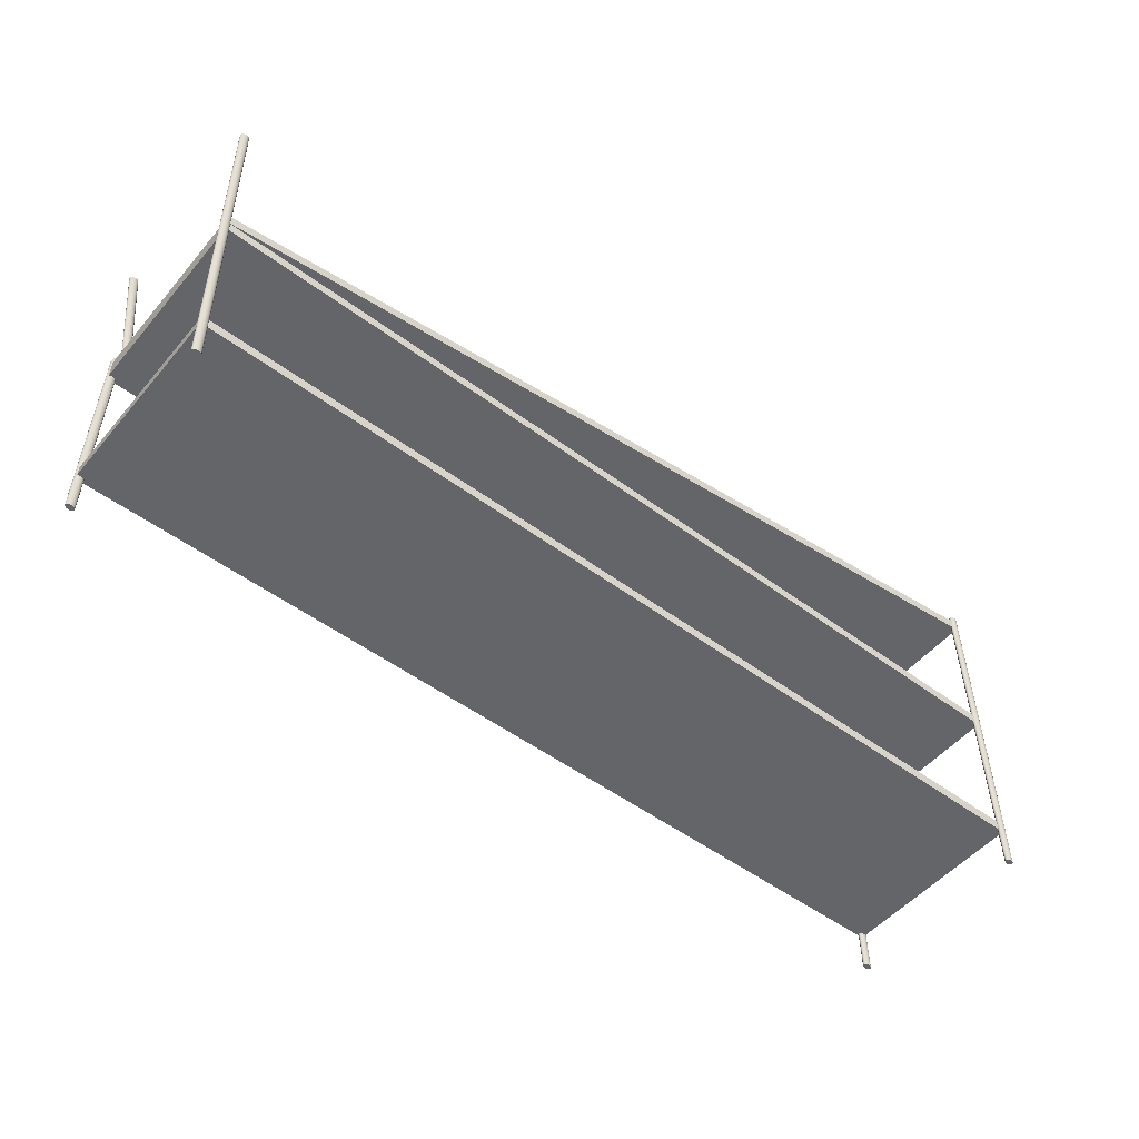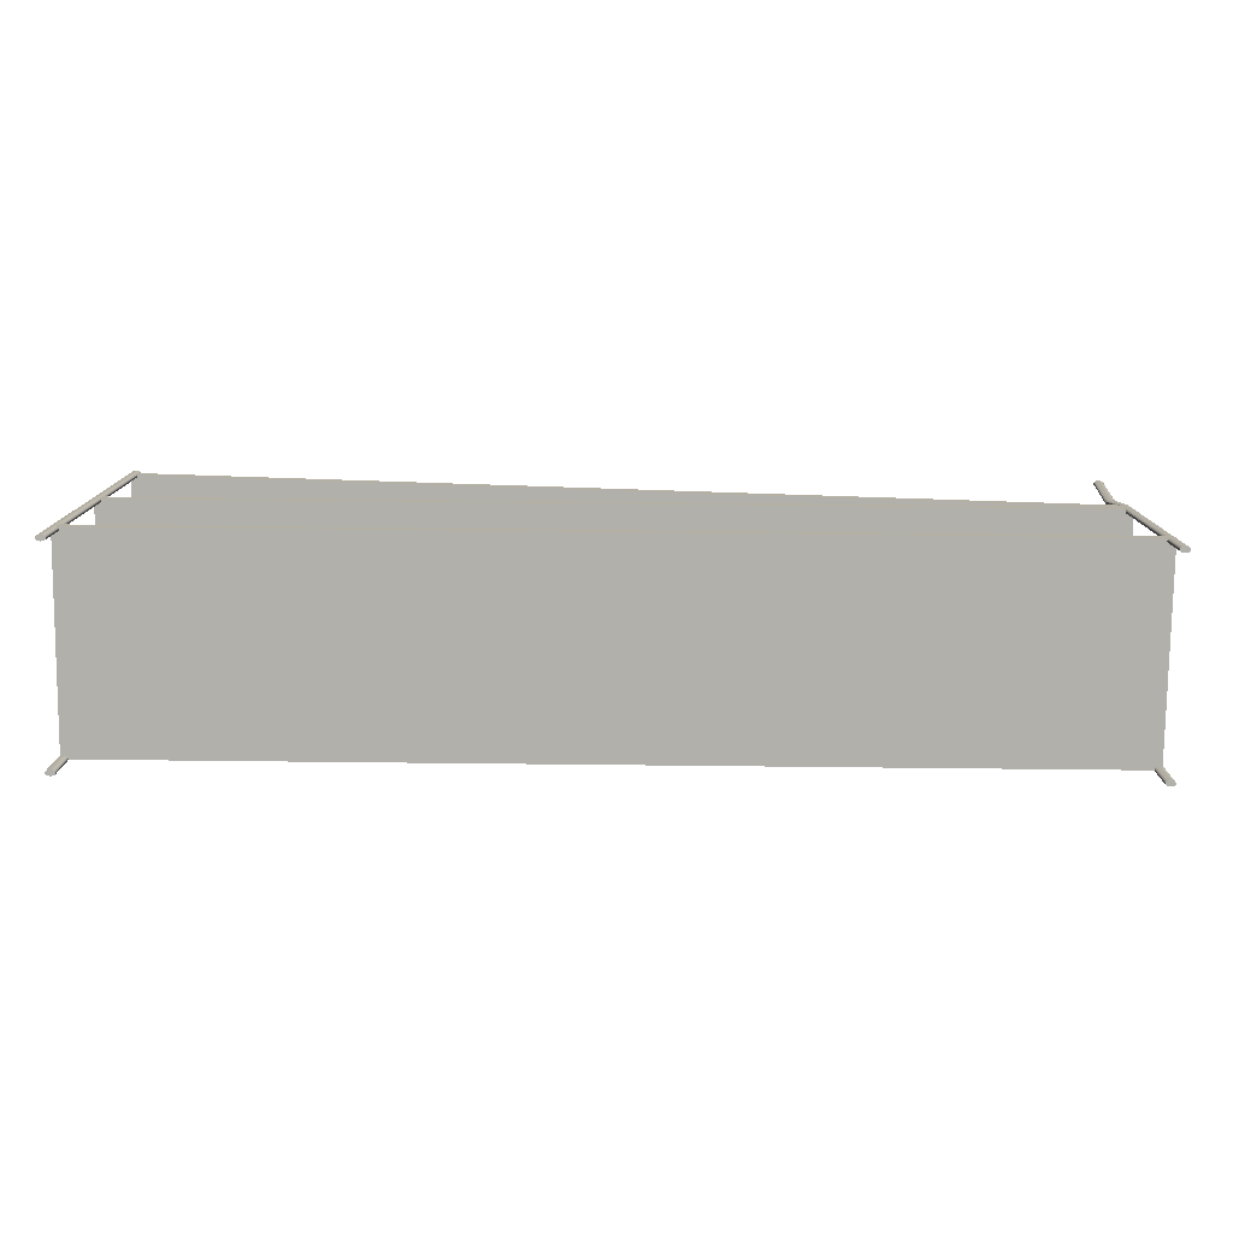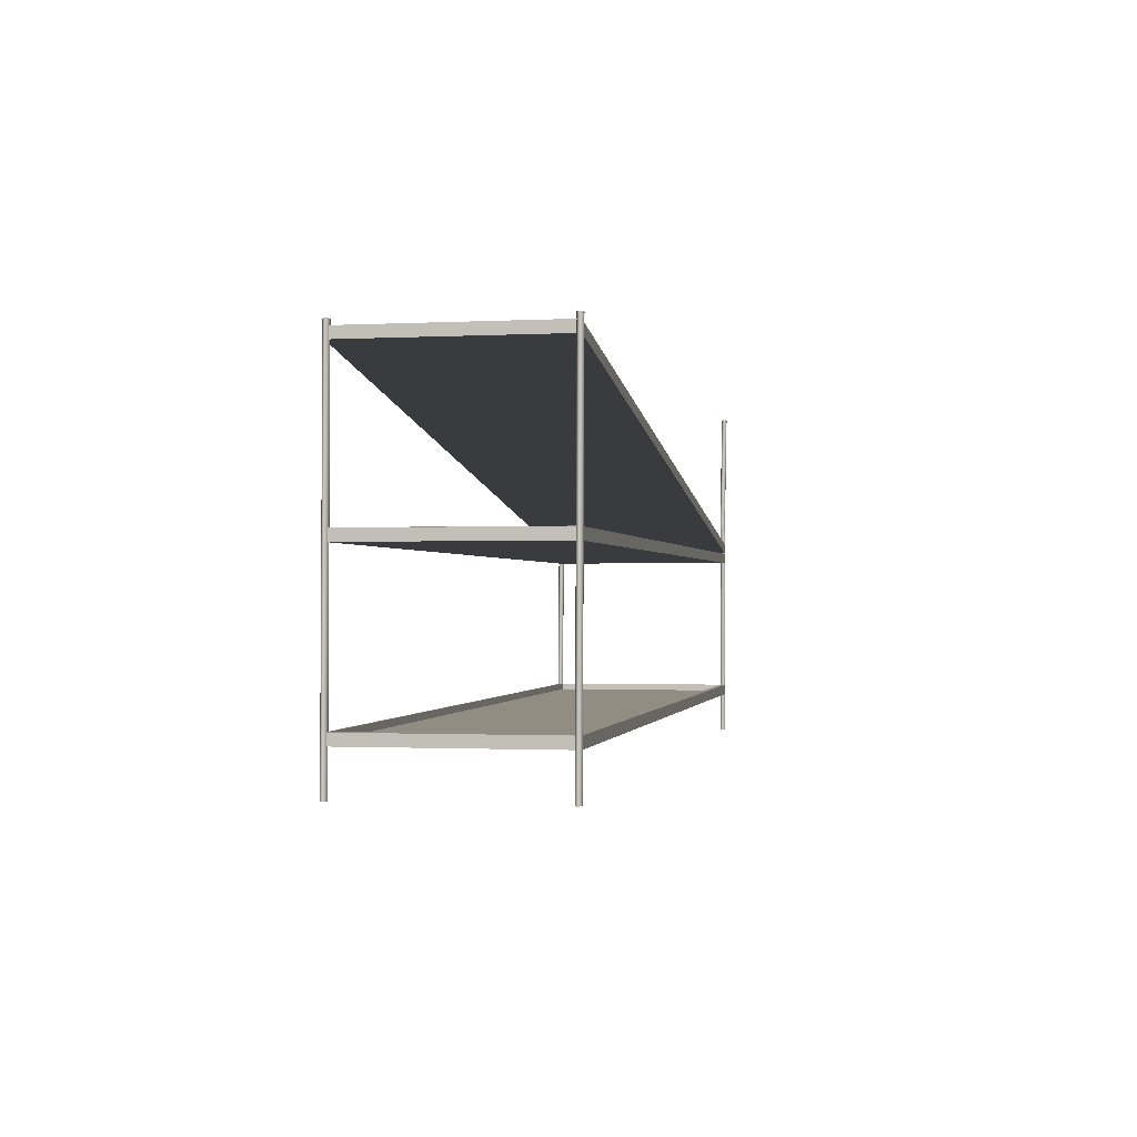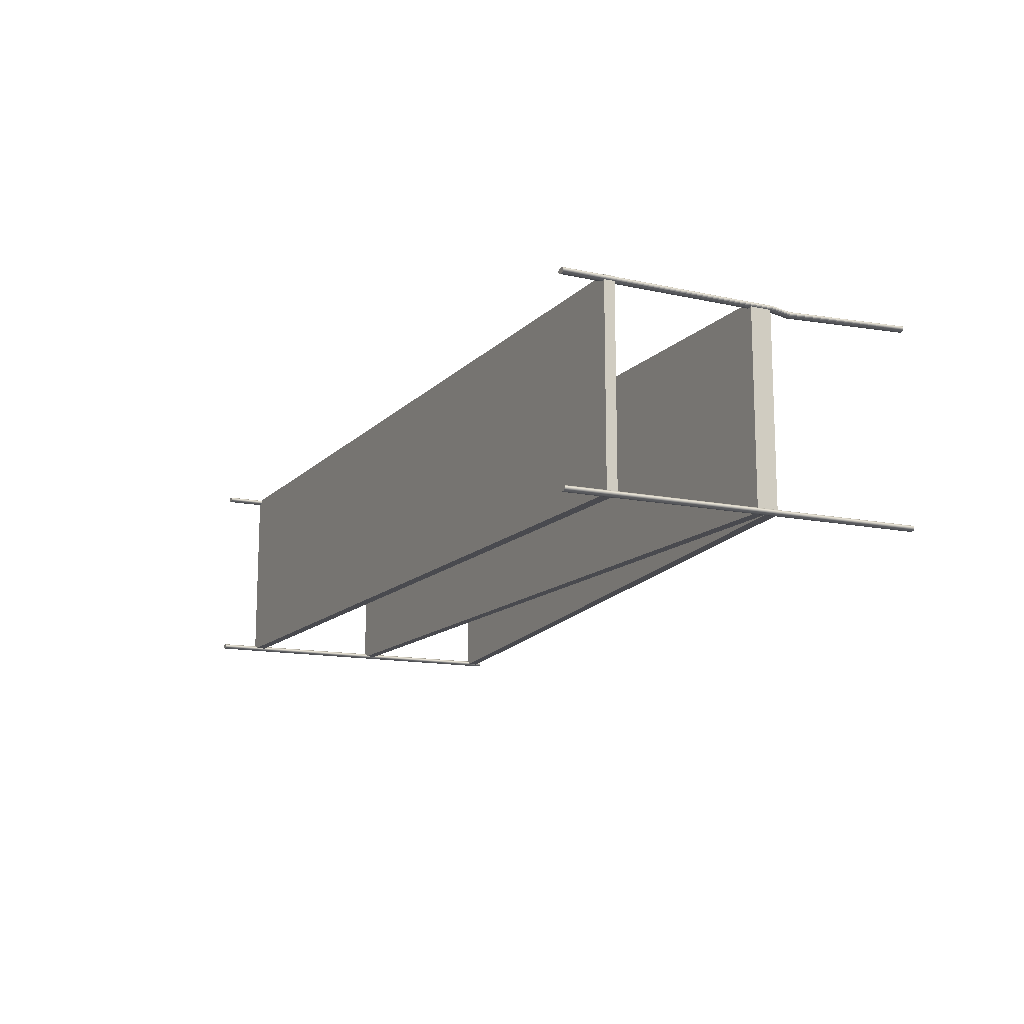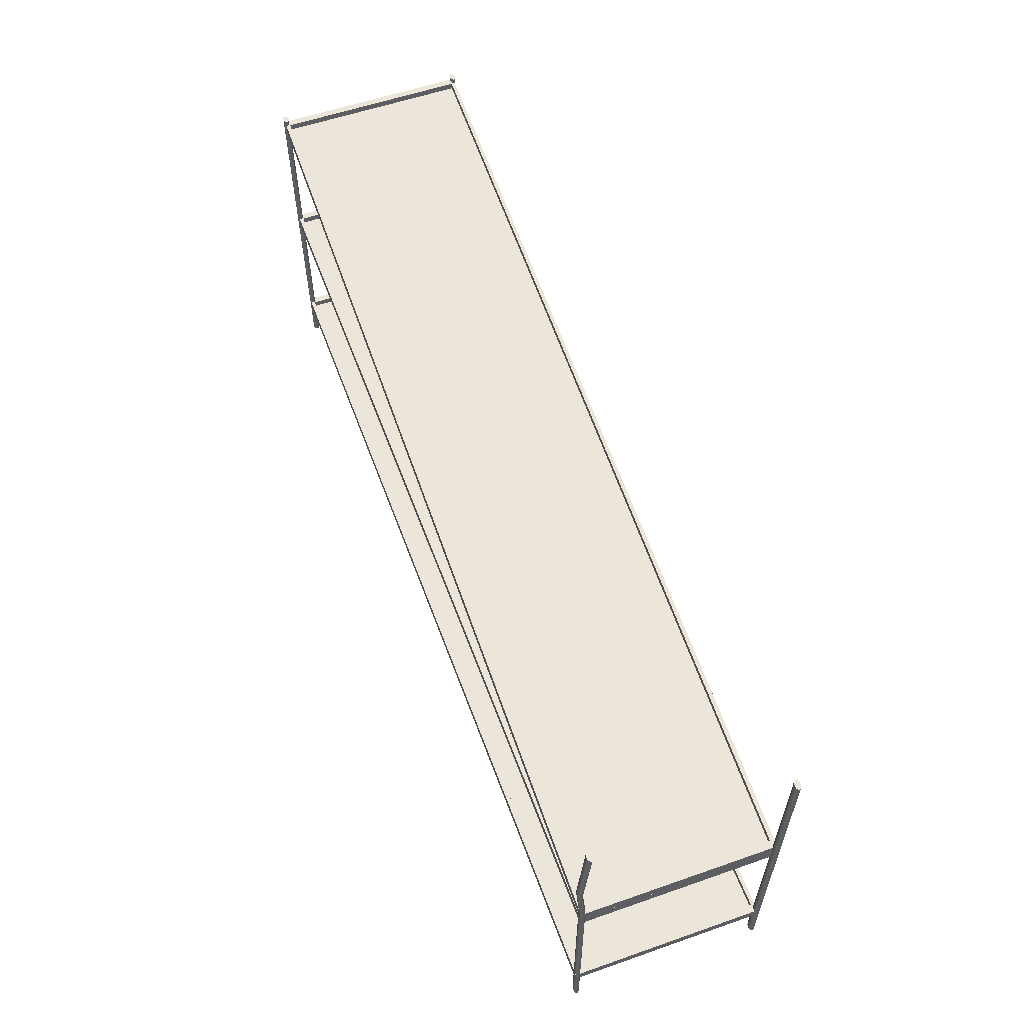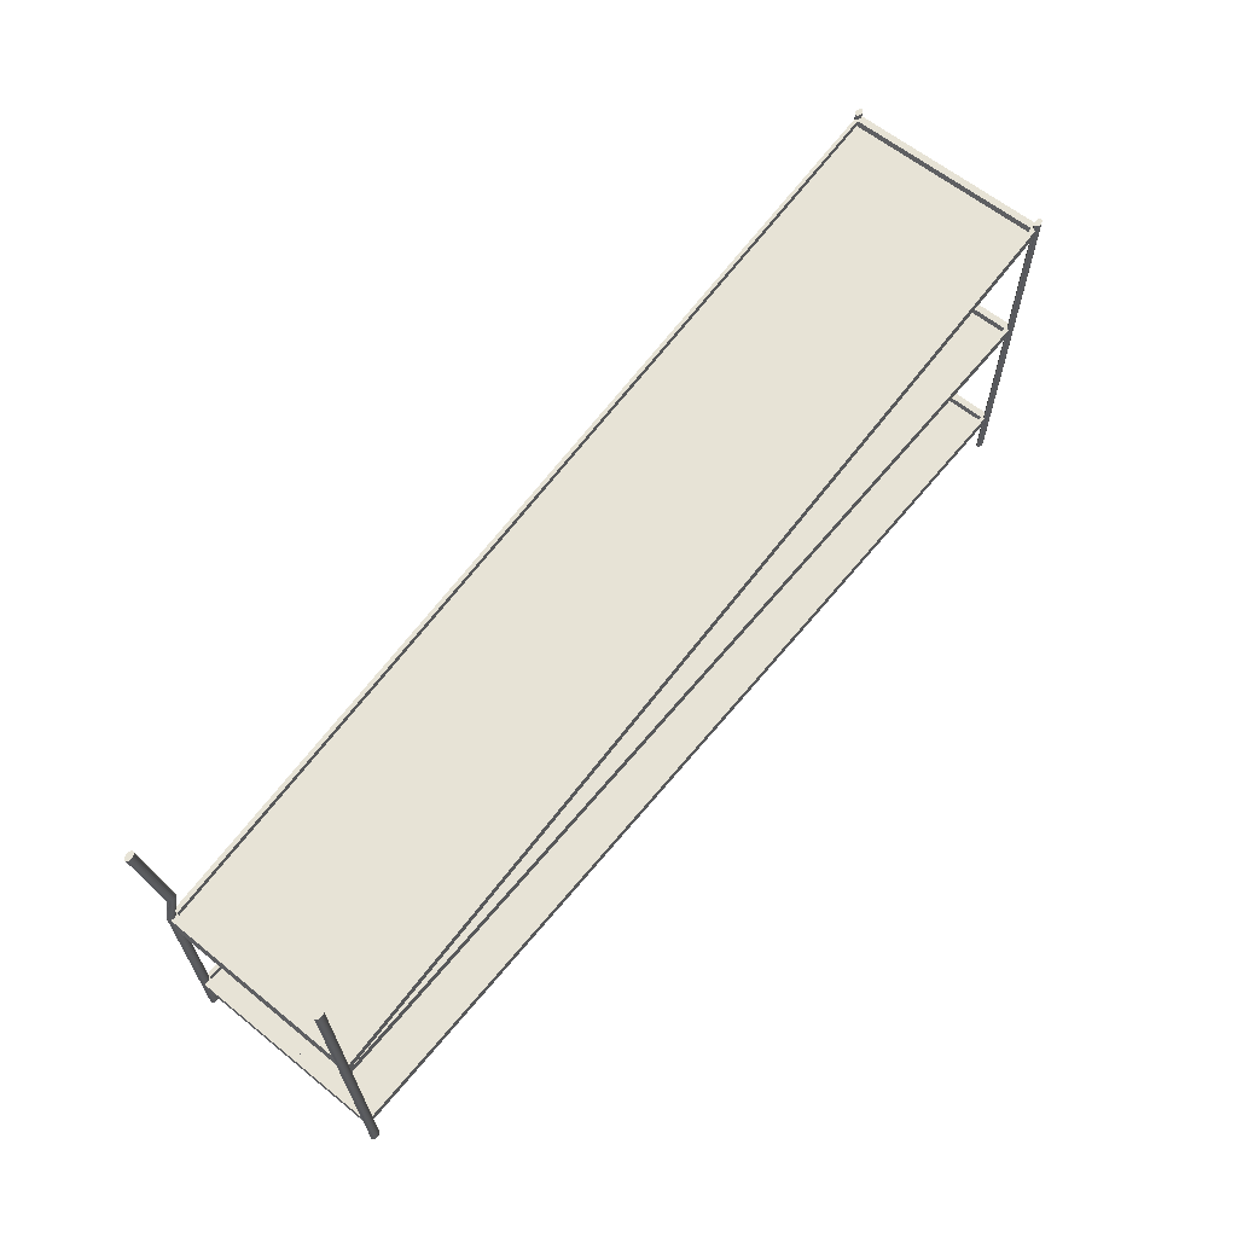
<metadata>
{"format":"obj","ext":"obj","renderer":"f3d","projection":"perspective","resolution":1024,"background":"white","views":[{"elev":-51.5,"azim":141.1,"up":"+Y"},{"elev":-78.4,"azim":-0.6,"up":"+Y"},{"elev":-0.9,"azim":-79.1,"up":"+Y"},{"elev":-13.6,"azim":63.3,"up":"+Z"},{"elev":56.9,"azim":70.0,"up":"+Y"},{"elev":62.6,"azim":129.3,"up":"+Y"}]}
</metadata>
<code>
g default
v -11.66 4.66 2.542
v -11.68 4.66 2.562
v -11.7 4.66 2.578
v -11.74 4.66 2.588
v -11.77 4.66 2.591
v -11.81 4.66 2.588
v -11.84 4.66 2.578
v -11.87 4.66 2.562
v -11.89 4.66 2.542
v -11.89 4.66 2.519
v -11.89 4.66 2.497
v -11.87 4.66 2.477
v -11.84 4.66 2.461
v -11.81 4.66 2.451
v -11.77 4.66 2.448
v -11.74 4.66 2.451
v -11.7 4.66 2.461
v -11.68 4.66 2.477
v -11.66 4.66 2.497
v -11.65 4.66 2.519
v -11.66 -4.66 2.504
v -11.68 -4.66 2.524
v -11.7 -4.66 2.54
v -11.74 -4.66 2.55
v -11.77 -4.66 2.554
v -11.81 -4.66 2.55
v -11.84 -4.66 2.54
v -11.87 -4.66 2.524
v -11.89 -4.66 2.504
v -11.89 -4.66 2.482
v -11.89 -4.66 2.46
v -11.87 -4.66 2.44
v -11.84 -4.66 2.424
v -11.81 -4.66 2.414
v -11.77 -4.66 2.41
v -11.74 -4.66 2.414
v -11.7 -4.66 2.424
v -11.68 -4.66 2.44
v -11.66 -4.66 2.46
v -11.65 -4.66 2.482
v -11.77 4.66 2.519
v -11.77 -4.66 2.482
v -11.82 -3.605 2.55
v 11.85 -3.605 2.55
v -11.82 -3.333 2.55
v 11.85 -3.333 2.55
v -11.82 -3.333 -2.514
v 11.85 -3.333 -2.514
v -11.82 -3.605 -2.514
v 11.85 -3.605 -2.514
v -11.63 -3.321 2.447
v 11.66 -3.321 2.447
v 11.66 -3.321 -2.411
v -11.63 -3.321 -2.411
v -11.63 -3.495 2.447
v 11.66 -3.495 2.447
v 11.66 -3.495 -2.411
v -11.63 -3.495 -2.411
v 12.07 4.635 2.542
v 12.06 4.637 2.562
v 12.03 4.64 2.578
v 12 4.644 2.588
v 11.96 4.649 2.591
v 11.92 4.653 2.588
v 11.89 4.657 2.578
v 11.86 4.66 2.562
v 11.85 4.662 2.542
v 11.84 4.662 2.519
v 11.85 4.662 2.497
v 11.86 4.66 2.477
v 11.89 4.657 2.461
v 11.92 4.653 2.451
v 11.96 4.649 2.448
v 12 4.644 2.451
v 12.03 4.64 2.461
v 12.06 4.637 2.477
v 12.07 4.635 2.497
v 12.08 4.635 2.519
v 11.89 -4.66 2.504
v 11.87 -4.66 2.524
v 11.84 -4.66 2.54
v 11.81 -4.66 2.55
v 11.77 -4.66 2.554
v 11.74 -4.66 2.55
v 11.7 -4.66 2.54
v 11.68 -4.66 2.524
v 11.66 -4.66 2.504
v 11.65 -4.66 2.482
v 11.66 -4.66 2.46
v 11.68 -4.66 2.44
v 11.7 -4.66 2.424
v 11.74 -4.66 2.414
v 11.77 -4.66 2.41
v 11.81 -4.66 2.414
v 11.84 -4.66 2.424
v 11.87 -4.66 2.44
v 11.89 -4.66 2.46
v 11.89 -4.66 2.482
v 11.96 4.649 2.519
v 11.77 -4.66 2.482
v 12.07 4.635 -2.448
v 12.06 4.637 -2.428
v 12.03 4.64 -2.412
v 12 4.644 -2.402
v 11.96 4.649 -2.398
v 11.92 4.653 -2.402
v 11.89 4.657 -2.412
v 11.86 4.66 -2.428
v 11.85 4.662 -2.448
v 11.84 4.662 -2.47
v 11.85 4.662 -2.492
v 11.86 4.66 -2.512
v 11.89 4.657 -2.528
v 11.92 4.653 -2.538
v 11.96 4.649 -2.542
v 12 4.644 -2.538
v 12.03 4.64 -2.528
v 12.06 4.637 -2.512
v 12.07 4.635 -2.492
v 12.08 4.635 -2.47
v 11.89 -4.66 -2.485
v 11.87 -4.66 -2.465
v 11.84 -4.66 -2.449
v 11.81 -4.66 -2.439
v 11.77 -4.66 -2.435
v 11.74 -4.66 -2.439
v 11.7 -4.66 -2.449
v 11.68 -4.66 -2.465
v 11.66 -4.66 -2.485
v 11.65 -4.66 -2.507
v 11.66 -4.66 -2.529
v 11.68 -4.66 -2.549
v 11.7 -4.66 -2.565
v 11.74 -4.66 -2.575
v 11.77 -4.66 -2.579
v 11.81 -4.66 -2.575
v 11.84 -4.66 -2.565
v 11.87 -4.66 -2.549
v 11.89 -4.66 -2.529
v 11.89 -4.66 -2.507
v 11.96 4.649 -2.47
v 11.77 -4.66 -2.507
v -11.82 0.339 2.55
v 11.85 0.339 2.55
v -11.82 0.6115 2.55
v 11.85 0.6115 2.55
v -11.82 0.6115 -2.514
v 11.85 0.6115 -2.514
v -11.82 0.339 -2.514
v 11.85 0.339 -2.514
v -11.63 0.6235 2.447
v 11.66 0.6235 2.447
v 11.66 0.6235 -2.411
v -11.63 0.6235 -2.411
v -11.63 0.4492 2.447
v 11.66 0.4492 2.447
v 11.66 0.4492 -2.411
v -11.63 0.4492 -2.411
v -11.82 4.252 2.55
v 11.85 0.6117 2.55
v -11.82 4.524 2.55
v 11.85 0.8842 2.55
v -11.82 4.524 -2.514
v 11.85 0.8842 -2.514
v -11.82 4.252 -2.514
v 11.85 0.6117 -2.514
v -11.63 4.536 2.447
v 11.66 0.8962 2.447
v 11.66 0.8962 -2.411
v -11.63 4.536 -2.411
v -11.63 4.362 2.447
v 11.66 0.7219 2.447
v 11.66 0.7219 -2.411
v -11.63 4.362 -2.411
v -11.66 4.66 -2.46
v -11.68 4.66 -2.44
v -11.7 4.66 -2.424
v -11.74 4.66 -2.414
v -11.77 4.66 -2.41
v -11.81 4.66 -2.414
v -11.84 4.66 -2.424
v -11.87 4.66 -2.44
v -11.89 4.66 -2.46
v -11.89 4.66 -2.482
v -11.89 4.66 -2.504
v -11.87 4.66 -2.524
v -11.84 4.66 -2.54
v -11.81 4.66 -2.55
v -11.77 4.66 -2.554
v -11.74 4.66 -2.55
v -11.7 4.66 -2.54
v -11.68 4.66 -2.524
v -11.66 4.66 -2.504
v -11.65 4.66 -2.482
v -11.66 -4.66 -2.497
v -11.68 -4.66 -2.477
v -11.7 -4.66 -2.461
v -11.74 -4.66 -2.451
v -11.77 -4.66 -2.448
v -11.81 -4.66 -2.451
v -11.84 -4.66 -2.461
v -11.87 -4.66 -2.477
v -11.89 -4.66 -2.497
v -11.89 -4.66 -2.519
v -11.89 -4.66 -2.542
v -11.87 -4.66 -2.562
v -11.84 -4.66 -2.578
v -11.81 -4.66 -2.588
v -11.77 -4.66 -2.591
v -11.74 -4.66 -2.588
v -11.7 -4.66 -2.578
v -11.68 -4.66 -2.562
v -11.66 -4.66 -2.542
v -11.65 -4.66 -2.519
v -11.77 4.66 -2.482
v -11.77 -4.66 -2.519
v 11.77 0.9726 2.566
v 11.81 0.9726 2.563
v 11.84 0.9726 2.553
v 11.87 0.9726 2.537
v 11.89 0.9726 2.517
v 11.89 0.9726 2.495
v 11.89 0.9726 2.472
v 11.87 0.9726 2.452
v 11.84 0.9726 2.437
v 11.81 0.9726 2.426
v 11.77 0.9726 2.423
v 11.74 0.9726 2.426
v 11.7 0.9726 2.437
v 11.68 0.9726 2.452
v 11.66 0.9726 2.472
v 11.65 0.9726 2.495
v 11.66 0.9726 2.517
v 11.68 0.9726 2.537
v 11.7 0.9726 2.553
v 11.74 0.9726 2.563
v 11.58 1.565 2.579
v 11.62 1.56 2.575
v 11.65 1.556 2.565
v 11.68 1.553 2.549
v 11.7 1.551 2.529
v 11.7 1.55 2.507
v 11.7 1.551 2.485
v 11.68 1.553 2.465
v 11.65 1.556 2.449
v 11.62 1.56 2.439
v 11.58 1.565 2.435
v 11.55 1.569 2.439
v 11.52 1.573 2.449
v 11.49 1.576 2.465
v 11.47 1.578 2.485
v 11.47 1.579 2.507
v 11.47 1.578 2.529
v 11.49 1.576 2.549
v 11.52 1.573 2.565
v 11.55 1.569 2.575
g polySurface115
f 1 2 22 21
f 2 3 23 22
f 3 4 24 23
f 4 5 25 24
f 5 6 26 25
f 6 7 27 26
f 7 8 28 27
f 8 9 29 28
f 9 10 30 29
f 10 11 31 30
f 11 12 32 31
f 12 13 33 32
f 13 14 34 33
f 14 15 35 34
f 15 16 36 35
f 16 17 37 36
f 17 18 38 37
f 18 19 39 38
f 19 20 40 39
f 20 1 21 40
f 2 1 41
f 3 2 41
f 4 3 41
f 5 4 41
f 6 5 41
f 7 6 41
f 8 7 41
f 9 8 41
f 10 9 41
f 11 10 41
f 12 11 41
f 13 12 41
f 14 13 41
f 15 14 41
f 16 15 41
f 17 16 41
f 18 17 41
f 19 18 41
f 20 19 41
f 1 20 41
f 21 22 42
f 22 23 42
f 23 24 42
f 24 25 42
f 25 26 42
f 26 27 42
f 27 28 42
f 28 29 42
f 29 30 42
f 30 31 42
f 31 32 42
f 32 33 42
f 33 34 42
f 34 35 42
f 35 36 42
f 36 37 42
f 37 38 42
f 38 39 42
f 39 40 42
f 40 21 42
f 43 44 46 45
f 55 56 57 58
f 47 48 50 49
f 49 50 44 43
f 44 50 48 46
f 49 43 45 47
f 45 46 52 51
f 46 48 53 52
f 48 47 54 53
f 47 45 51 54
f 51 52 56 55
f 52 53 57 56
f 53 54 58 57
f 54 51 55 58
f 59 60 240 241
f 60 61 239 240
f 61 62 238 239
f 62 63 237 238
f 63 64 256 237
f 64 65 255 256
f 65 66 254 255
f 66 67 253 254
f 67 68 252 253
f 68 69 251 252
f 69 70 250 251
f 70 71 249 250
f 71 72 248 249
f 72 73 247 248
f 73 74 246 247
f 74 75 245 246
f 75 76 244 245
f 76 77 243 244
f 77 78 242 243
f 78 59 241 242
f 60 59 99
f 61 60 99
f 62 61 99
f 63 62 99
f 64 63 99
f 65 64 99
f 66 65 99
f 67 66 99
f 68 67 99
f 69 68 99
f 70 69 99
f 71 70 99
f 72 71 99
f 73 72 99
f 74 73 99
f 75 74 99
f 76 75 99
f 77 76 99
f 78 77 99
f 59 78 99
f 79 80 100
f 80 81 100
f 81 82 100
f 82 83 100
f 83 84 100
f 84 85 100
f 85 86 100
f 86 87 100
f 87 88 100
f 88 89 100
f 89 90 100
f 90 91 100
f 91 92 100
f 92 93 100
f 93 94 100
f 94 95 100
f 95 96 100
f 96 97 100
f 97 98 100
f 98 79 100
f 101 102 122 121
f 102 103 123 122
f 103 104 124 123
f 104 105 125 124
f 105 106 126 125
f 106 107 127 126
f 107 108 128 127
f 108 109 129 128
f 109 110 130 129
f 110 111 131 130
f 111 112 132 131
f 112 113 133 132
f 113 114 134 133
f 114 115 135 134
f 115 116 136 135
f 116 117 137 136
f 117 118 138 137
f 118 119 139 138
f 119 120 140 139
f 120 101 121 140
f 102 101 141
f 103 102 141
f 104 103 141
f 105 104 141
f 106 105 141
f 107 106 141
f 108 107 141
f 109 108 141
f 110 109 141
f 111 110 141
f 112 111 141
f 113 112 141
f 114 113 141
f 115 114 141
f 116 115 141
f 117 116 141
f 118 117 141
f 119 118 141
f 120 119 141
f 101 120 141
f 121 122 142
f 122 123 142
f 123 124 142
f 124 125 142
f 125 126 142
f 126 127 142
f 127 128 142
f 128 129 142
f 129 130 142
f 130 131 142
f 131 132 142
f 132 133 142
f 133 134 142
f 134 135 142
f 135 136 142
f 136 137 142
f 137 138 142
f 138 139 142
f 139 140 142
f 140 121 142
f 143 144 146 145
f 155 156 157 158
f 147 148 150 149
f 149 150 144 143
f 144 150 148 146
f 149 143 145 147
f 145 146 152 151
f 146 148 153 152
f 148 147 154 153
f 147 145 151 154
f 151 152 156 155
f 152 153 157 156
f 153 154 158 157
f 154 151 155 158
f 159 160 162 161
f 171 172 173 174
f 163 164 166 165
f 165 166 160 159
f 160 166 164 162
f 165 159 161 163
f 161 162 168 167
f 162 164 169 168
f 164 163 170 169
f 163 161 167 170
f 167 168 172 171
f 168 169 173 172
f 169 170 174 173
f 170 167 171 174
f 175 176 196 195
f 176 177 197 196
f 177 178 198 197
f 178 179 199 198
f 179 180 200 199
f 180 181 201 200
f 181 182 202 201
f 182 183 203 202
f 183 184 204 203
f 184 185 205 204
f 185 186 206 205
f 186 187 207 206
f 187 188 208 207
f 188 189 209 208
f 189 190 210 209
f 190 191 211 210
f 191 192 212 211
f 192 193 213 212
f 193 194 214 213
f 194 175 195 214
f 176 175 215
f 177 176 215
f 178 177 215
f 179 178 215
f 180 179 215
f 181 180 215
f 182 181 215
f 183 182 215
f 184 183 215
f 185 184 215
f 186 185 215
f 187 186 215
f 188 187 215
f 189 188 215
f 190 189 215
f 191 190 215
f 192 191 215
f 193 192 215
f 194 193 215
f 175 194 215
f 195 196 216
f 196 197 216
f 197 198 216
f 198 199 216
f 199 200 216
f 200 201 216
f 201 202 216
f 202 203 216
f 203 204 216
f 204 205 216
f 205 206 216
f 206 207 216
f 207 208 216
f 208 209 216
f 209 210 216
f 210 211 216
f 211 212 216
f 212 213 216
f 213 214 216
f 214 195 216
f 218 217 83 82
f 219 218 82 81
f 220 219 81 80
f 221 220 80 79
f 222 221 79 98
f 223 222 98 97
f 224 223 97 96
f 225 224 96 95
f 226 225 95 94
f 227 226 94 93
f 228 227 93 92
f 229 228 92 91
f 230 229 91 90
f 231 230 90 89
f 232 231 89 88
f 233 232 88 87
f 234 233 87 86
f 235 234 86 85
f 236 235 85 84
f 217 236 84 83
f 238 237 217 218
f 239 238 218 219
f 240 239 219 220
f 241 240 220 221
f 242 241 221 222
f 243 242 222 223
f 244 243 223 224
f 245 244 224 225
f 246 245 225 226
f 247 246 226 227
f 248 247 227 228
f 249 248 228 229
f 250 249 229 230
f 251 250 230 231
f 252 251 231 232
f 253 252 232 233
f 254 253 233 234
f 255 254 234 235
f 256 255 235 236
f 237 256 236 217

</code>
